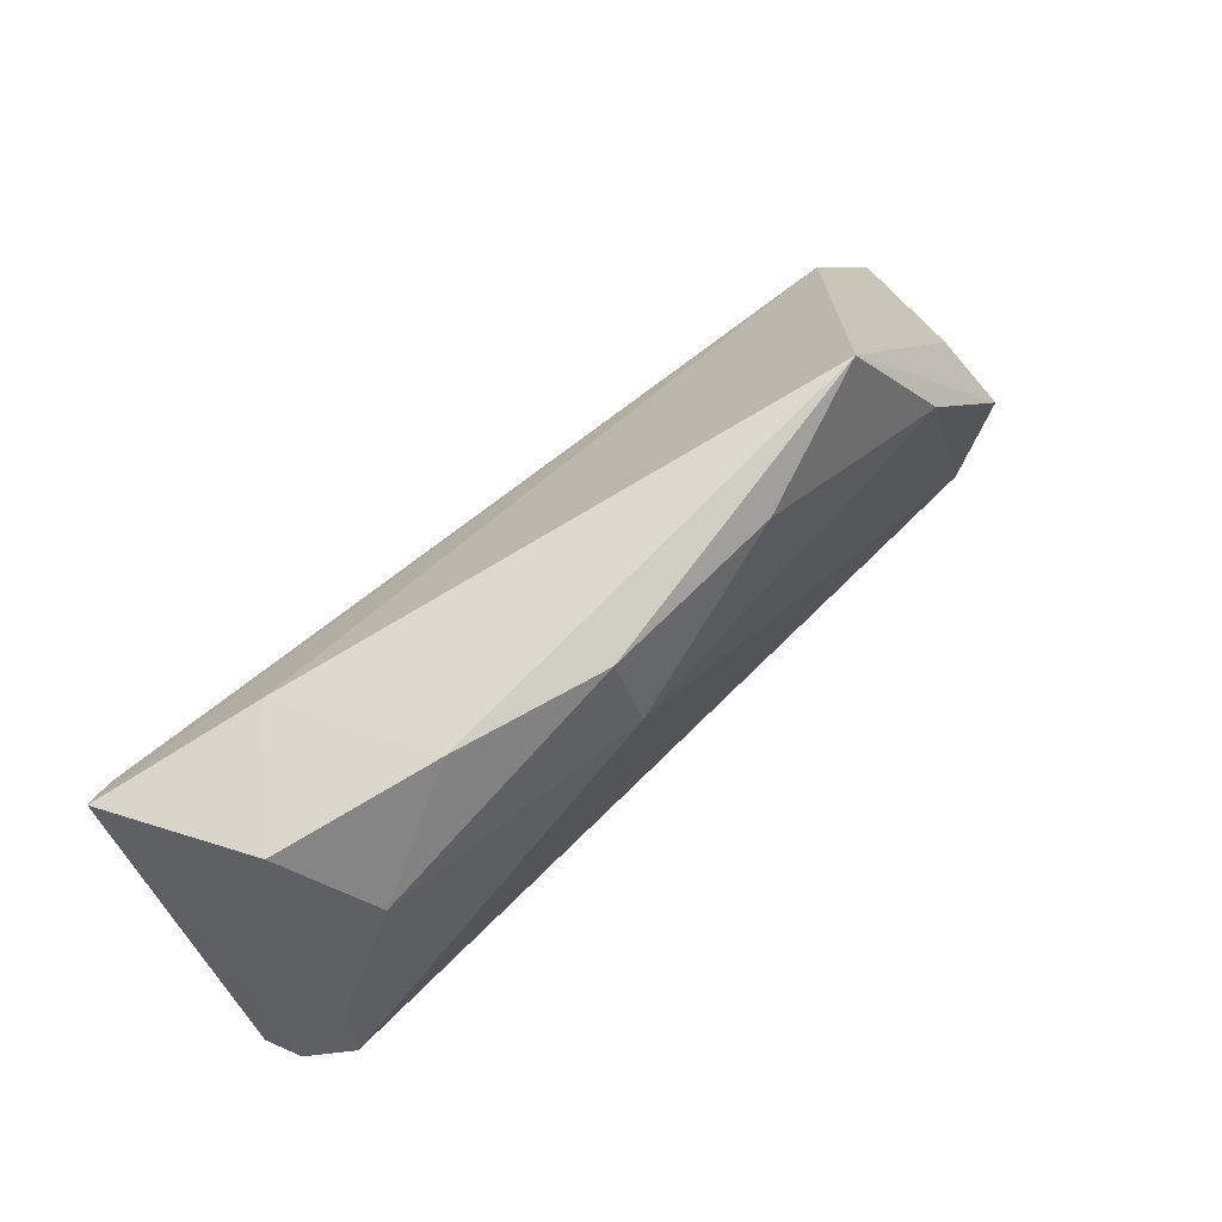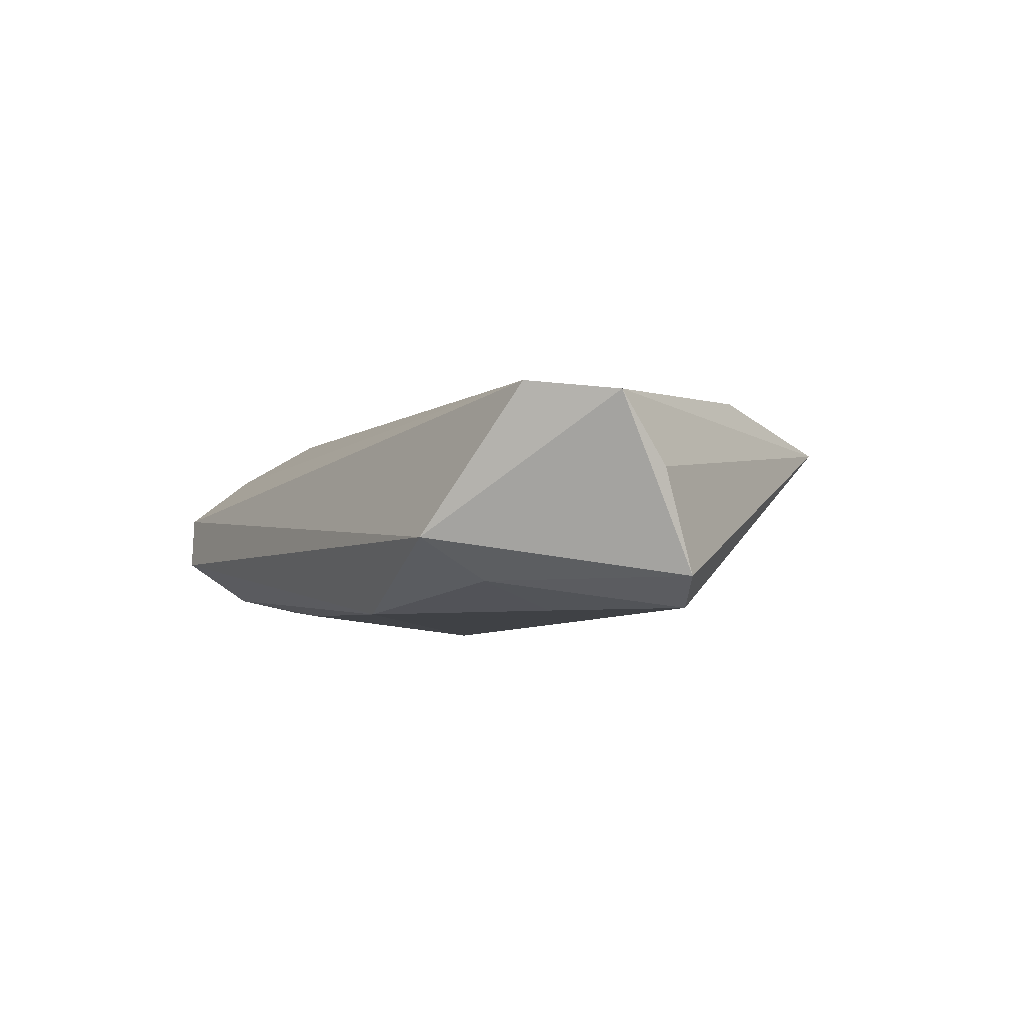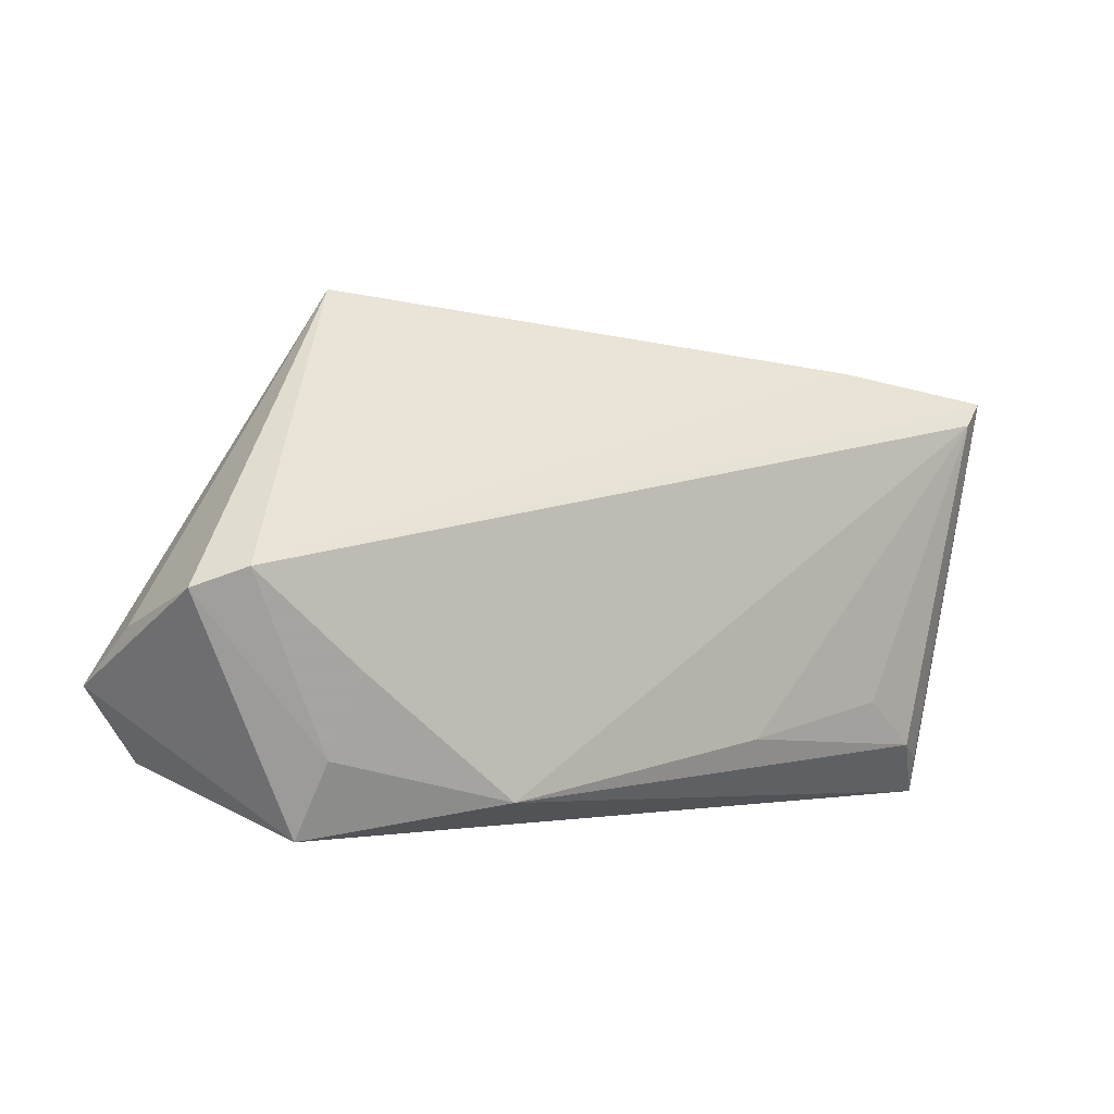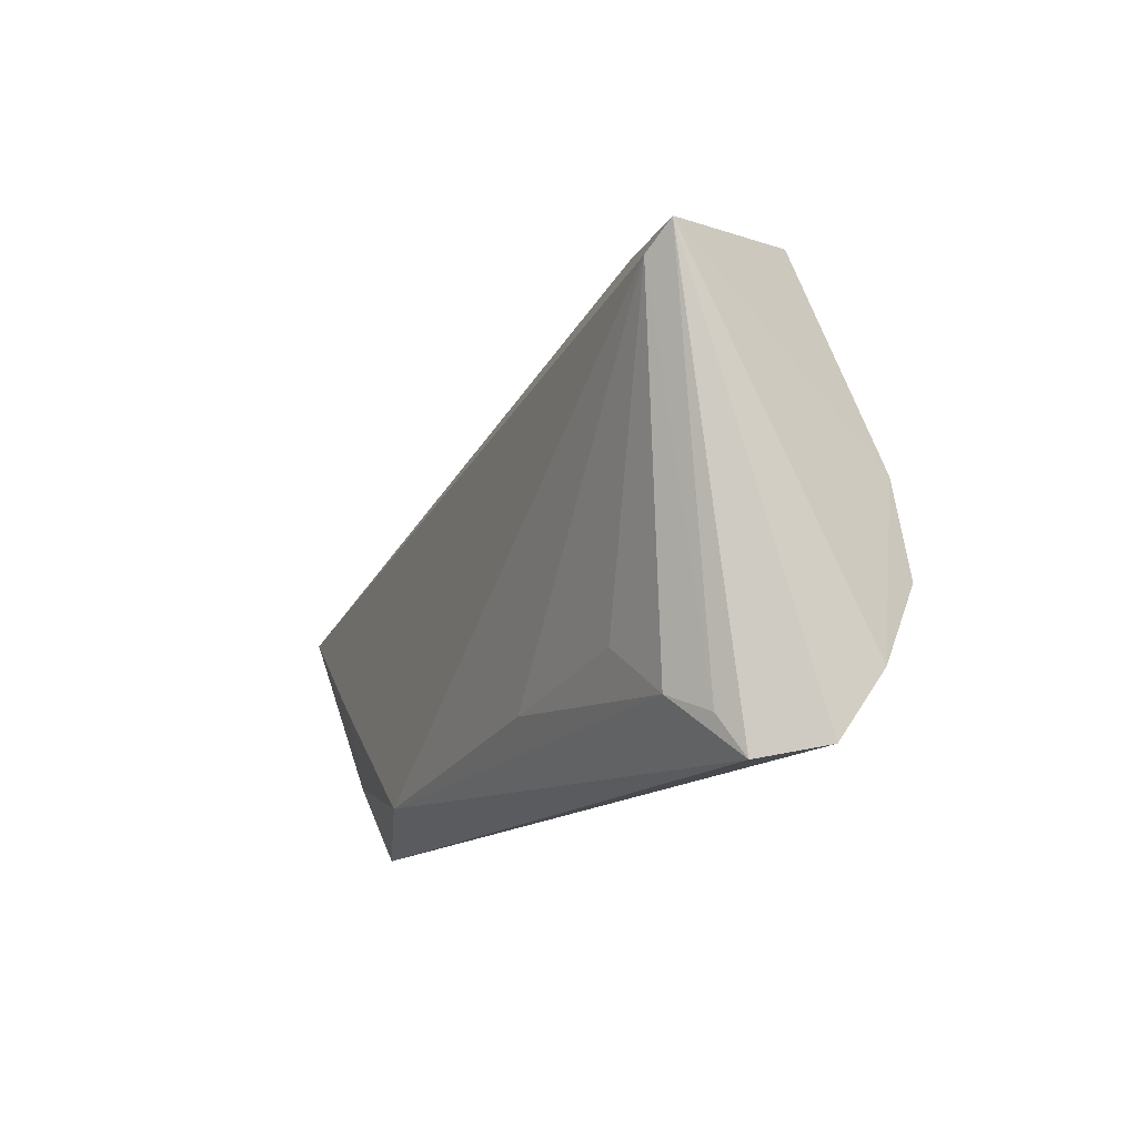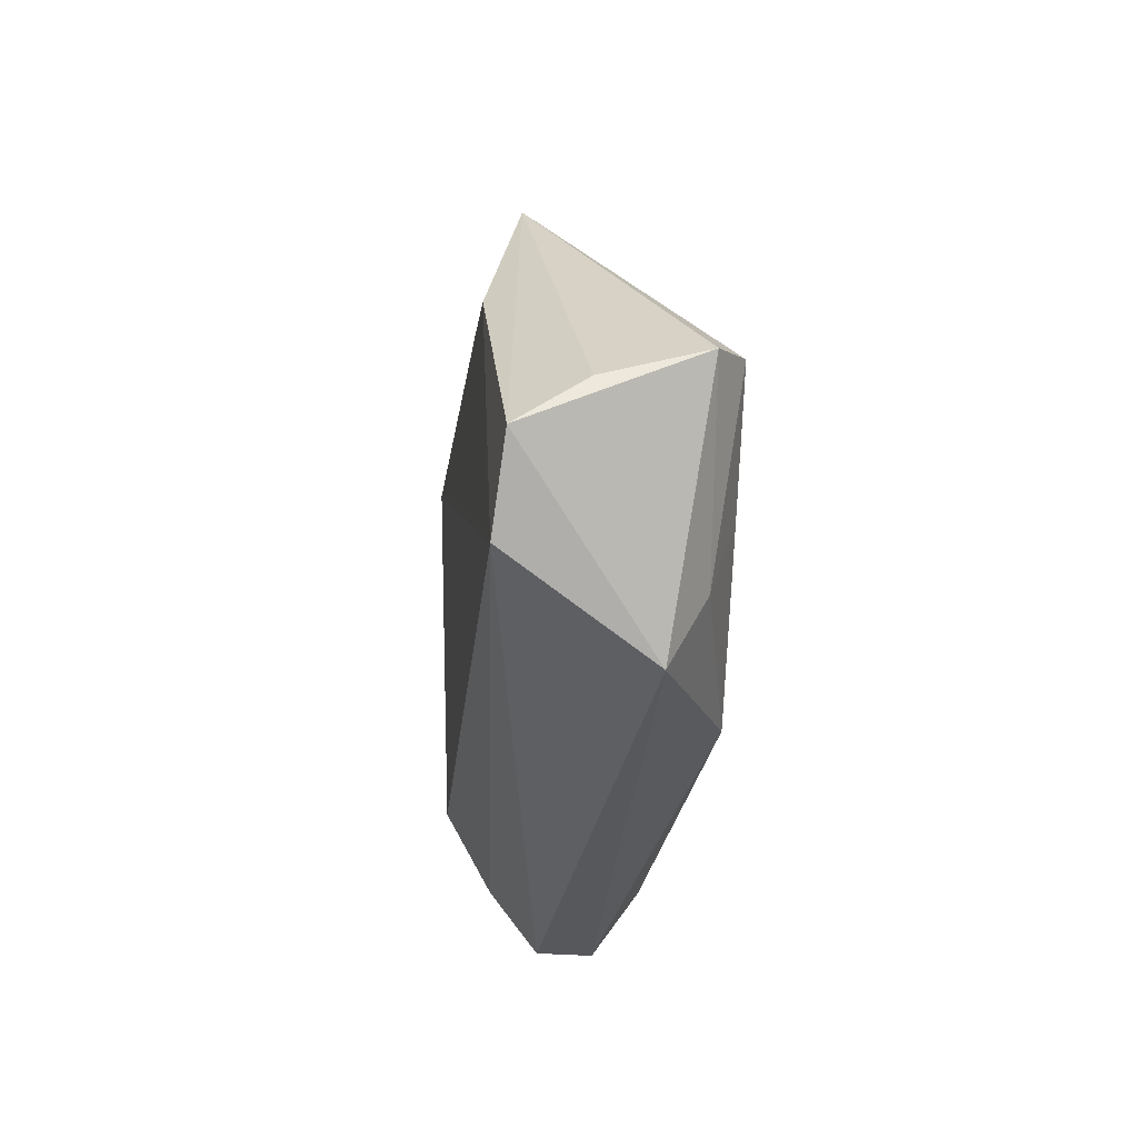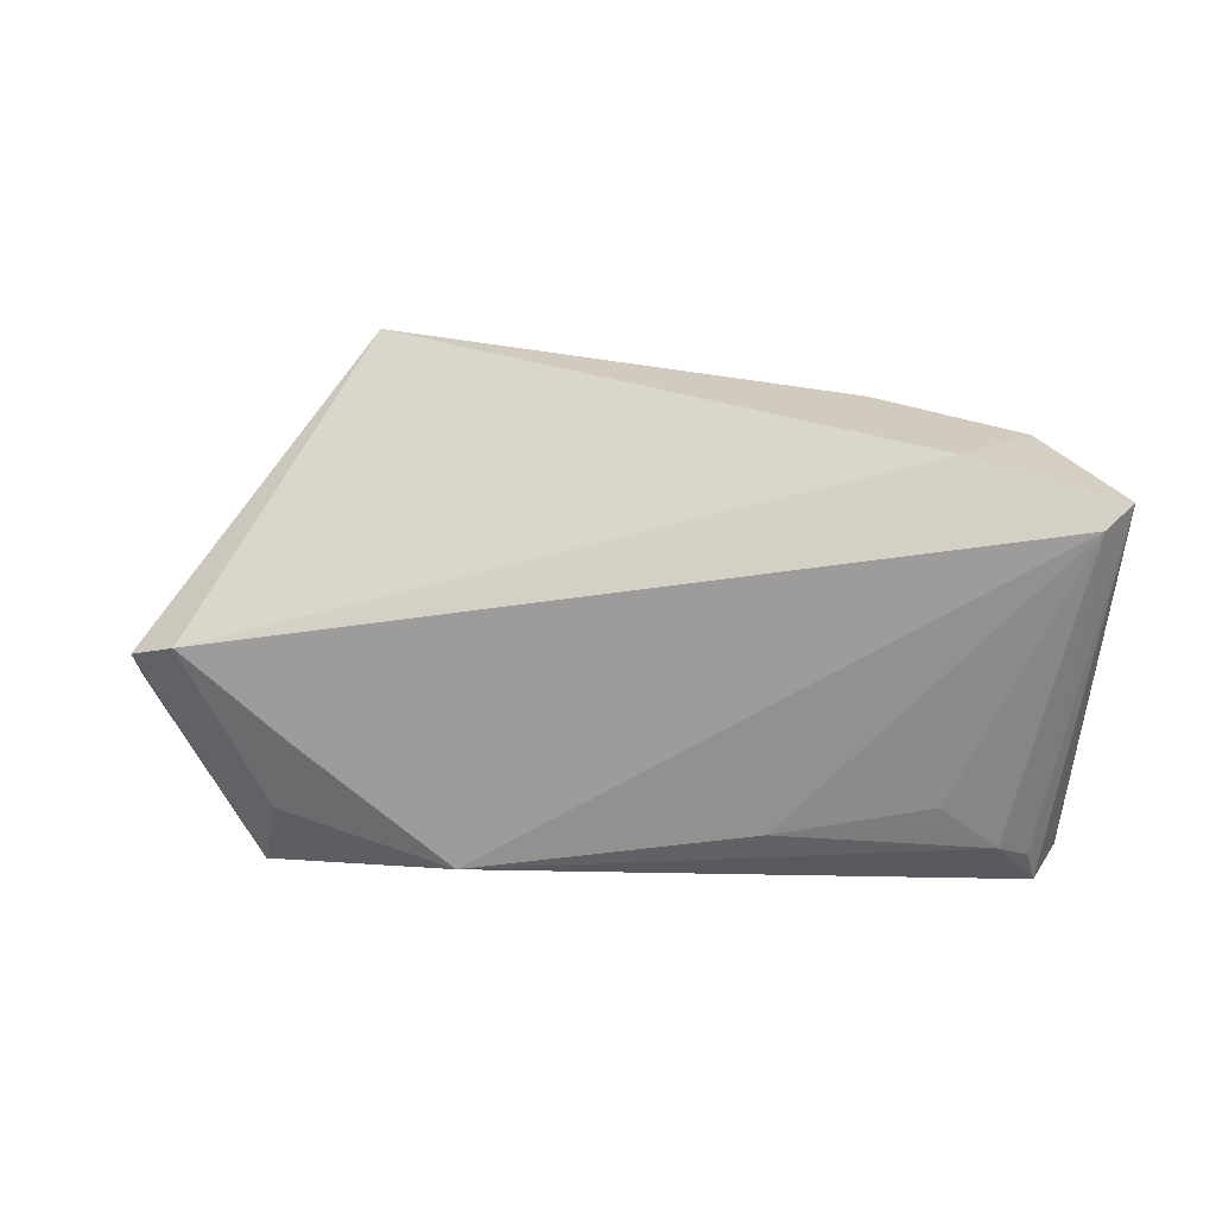
<metadata>
{"format":"obj","ext":"obj","renderer":"f3d","projection":"perspective","resolution":1024,"background":"white","views":[{"elev":66.8,"azim":-43.7,"up":"+Y"},{"elev":-5.7,"azim":64.0,"up":"+Z"},{"elev":-0.7,"azim":145.5,"up":"+Y"},{"elev":-13.9,"azim":-113.6,"up":"+Y"},{"elev":-27.1,"azim":87.8,"up":"+Y"},{"elev":-70.0,"azim":177.3,"up":"+Z"}]}
</metadata>
<code>
v 0.02108 -0.02457 -0.01466
v 0.04264 -0.0192 -0.01151
v 0.05497 -0.02032 0.01014
v -0.03469 -0.01534 -0.01202
v 0.06013 -0.005056 0.0007277
v -0.01466 -0.0191 -0.01341
v 0.0437 0.01402 0.01141
v 0.0533 0.001413 -0.01466
v 0.0442 -0.0281 -0.00685
v -0.05222 0.02293 -0.01319
v -0.05222 -0.02651 0.003104
v -0.03736 0.01644 0.01309
v -0.04356 0.02551 0.003804
v -0.006593 0.0282 0.01321
v 0.04021 -0.00959 -0.01466
v -0.05085 -0.01849 0.009522
v -0.04843 -0.02792 -0.004169
v 0.01584 0.02808 0.01248
v 0.05869 -0.0008135 -0.01135
v 0.03263 0.03372 0.007263
v -0.04662 -0.008864 0.01556
v -0.04531 0.002211 0.01412
v -0.005571 0.01799 0.01648
v -0.04242 -0.02119 -0.01001
v -0.03321 0.02625 -0.008635
v -0.04892 0.01997 -0.01466
v 0.06171 -0.01149 0.008813
v -0.02469 0.02801 0.008634
v -0.04677 -0.02337 -0.006833
f 16 10 11
f 17 24 1
f 17 9 11
f 1 9 17
f 11 10 17
f 1 24 6
f 27 20 7
f 3 23 21
f 27 7 3
f 3 7 23
f 3 9 27
f 11 9 3
f 21 16 3
f 3 16 11
f 2 9 1
f 19 8 20
f 27 9 19
f 9 2 19
f 19 2 8
f 20 8 25
f 25 8 10
f 26 8 1
f 10 8 26
f 1 6 26
f 29 17 10
f 24 17 29
f 10 26 29
f 29 26 24
f 20 14 18
f 18 14 23
f 18 7 20
f 23 7 18
f 21 23 12
f 23 14 12
f 1 8 15
f 15 2 1
f 8 2 15
f 5 20 27
f 27 19 5
f 5 19 20
f 13 25 10
f 4 6 24
f 24 26 4
f 4 26 6
f 20 25 28
f 25 13 28
f 28 14 20
f 28 12 14
f 28 13 12
f 21 12 22
f 12 13 22
f 22 13 10
f 10 16 22
f 22 16 21

</code>
